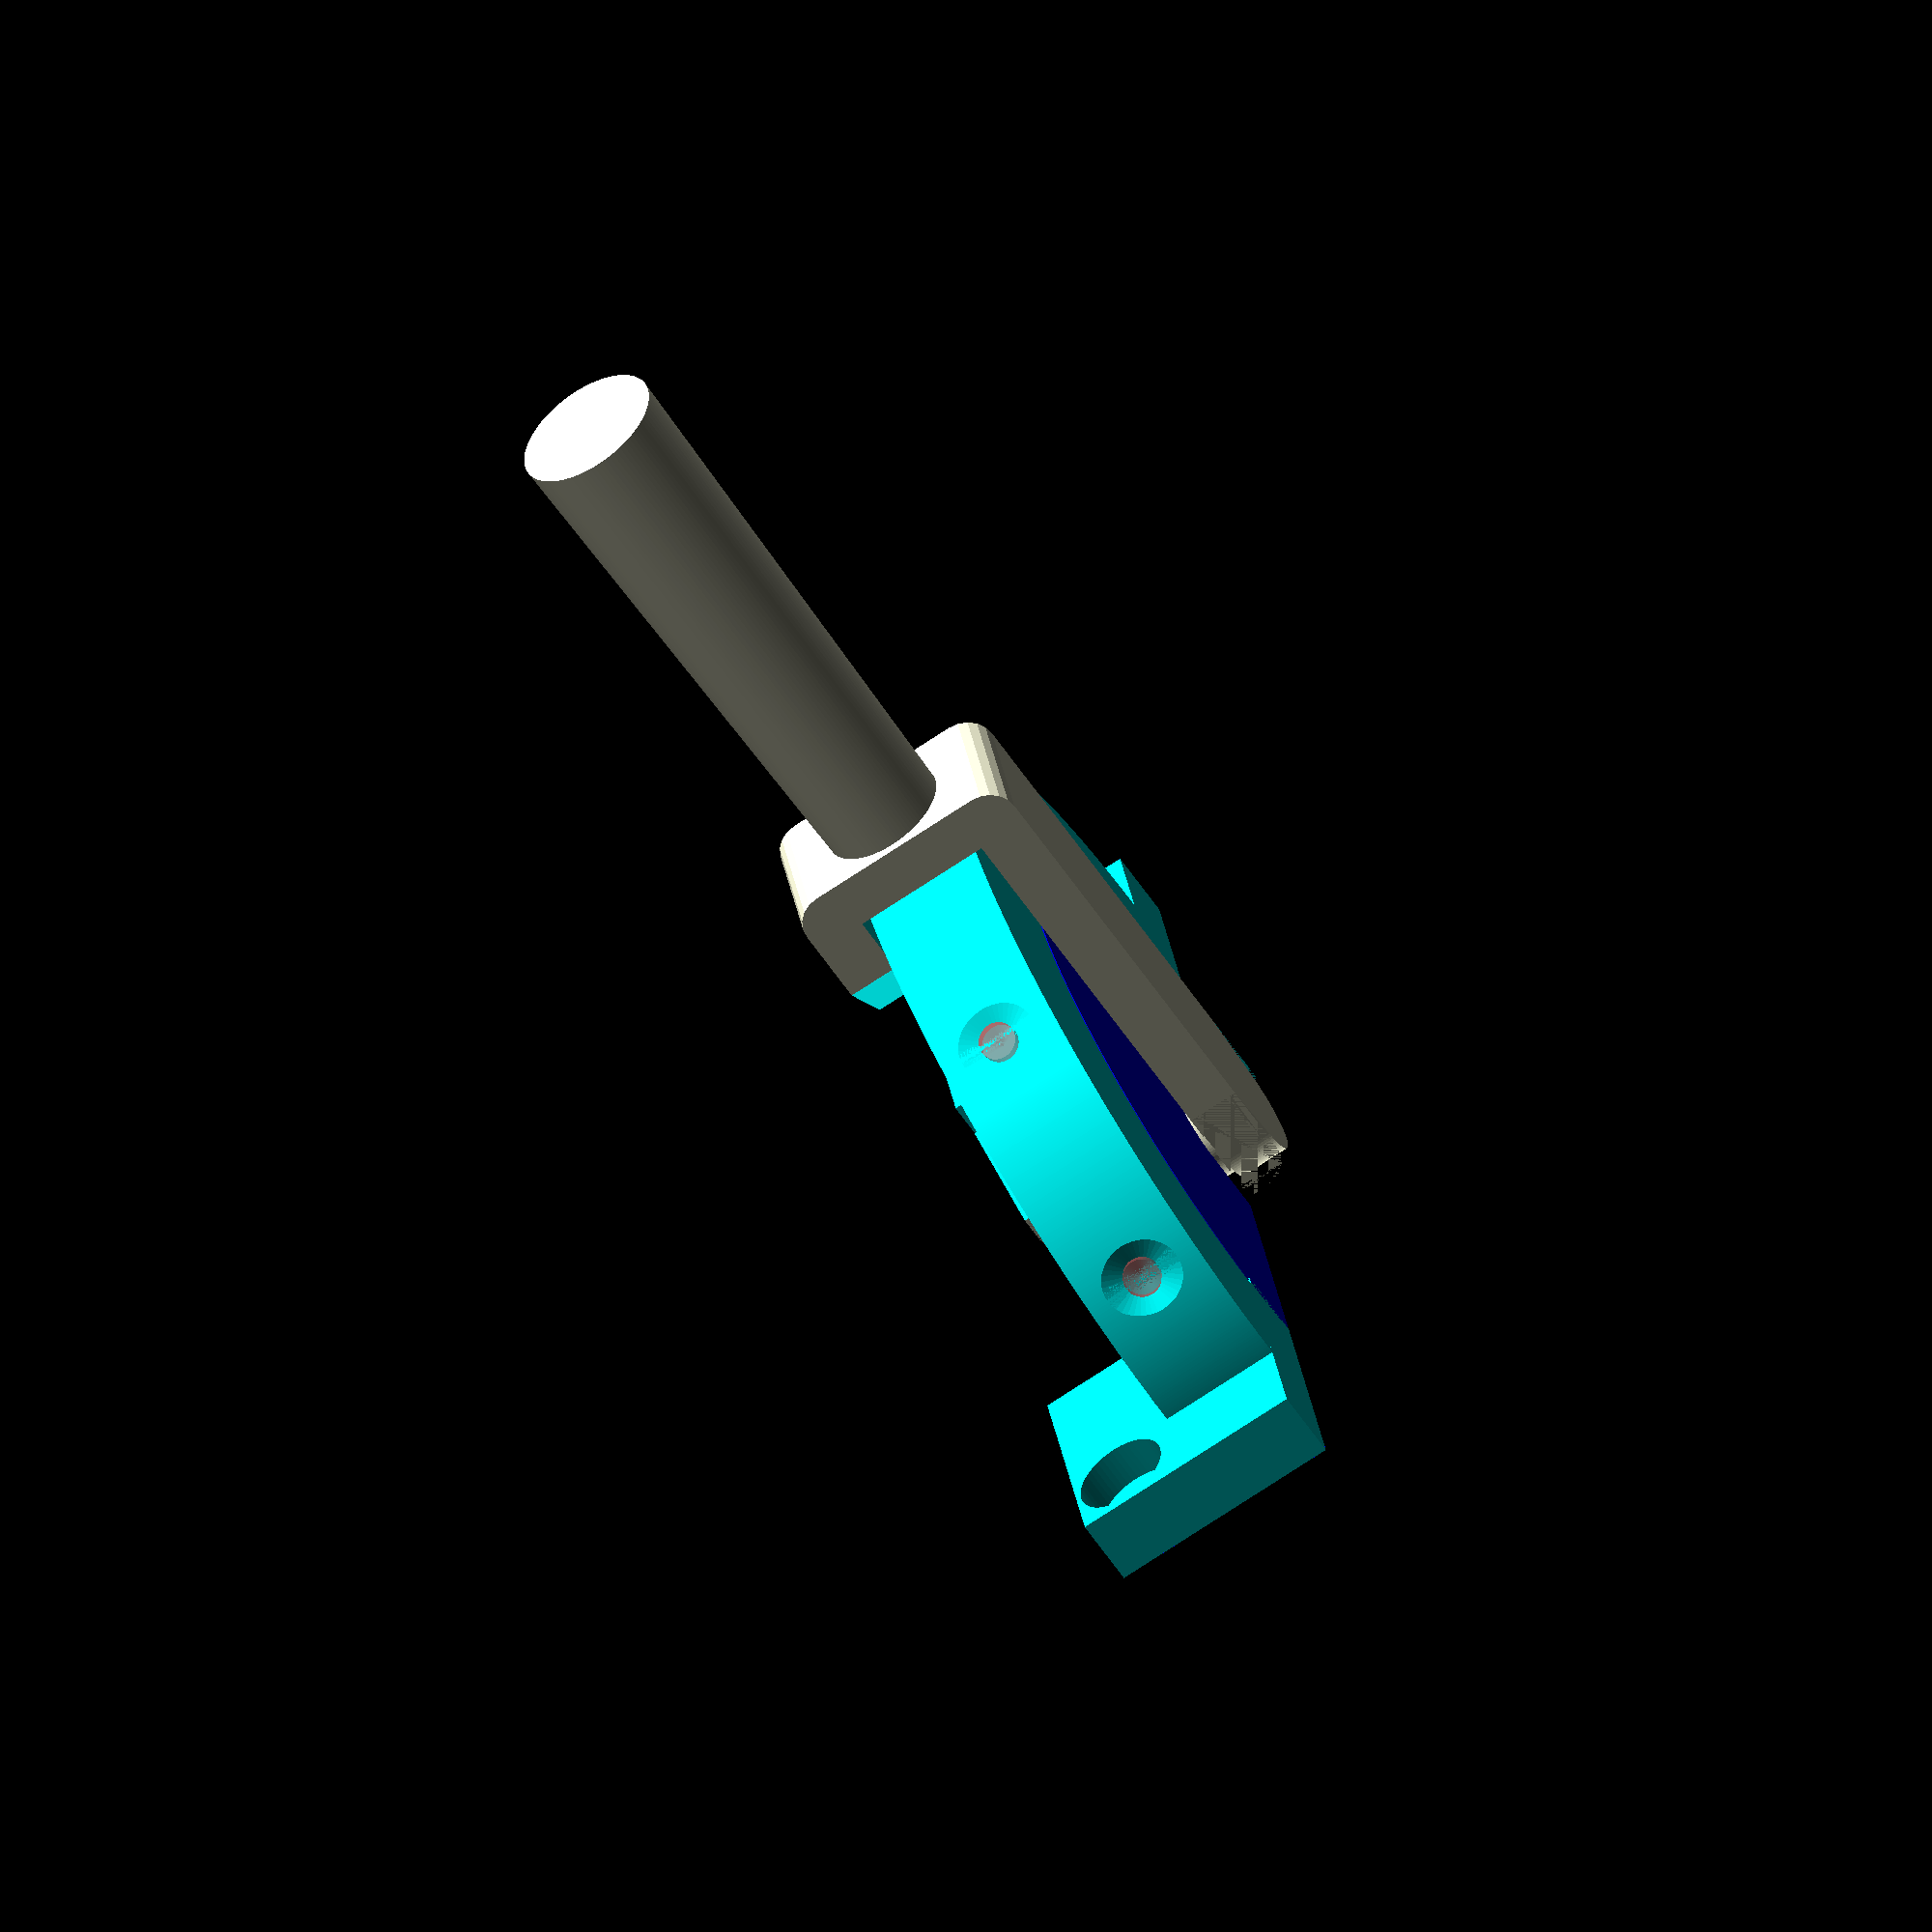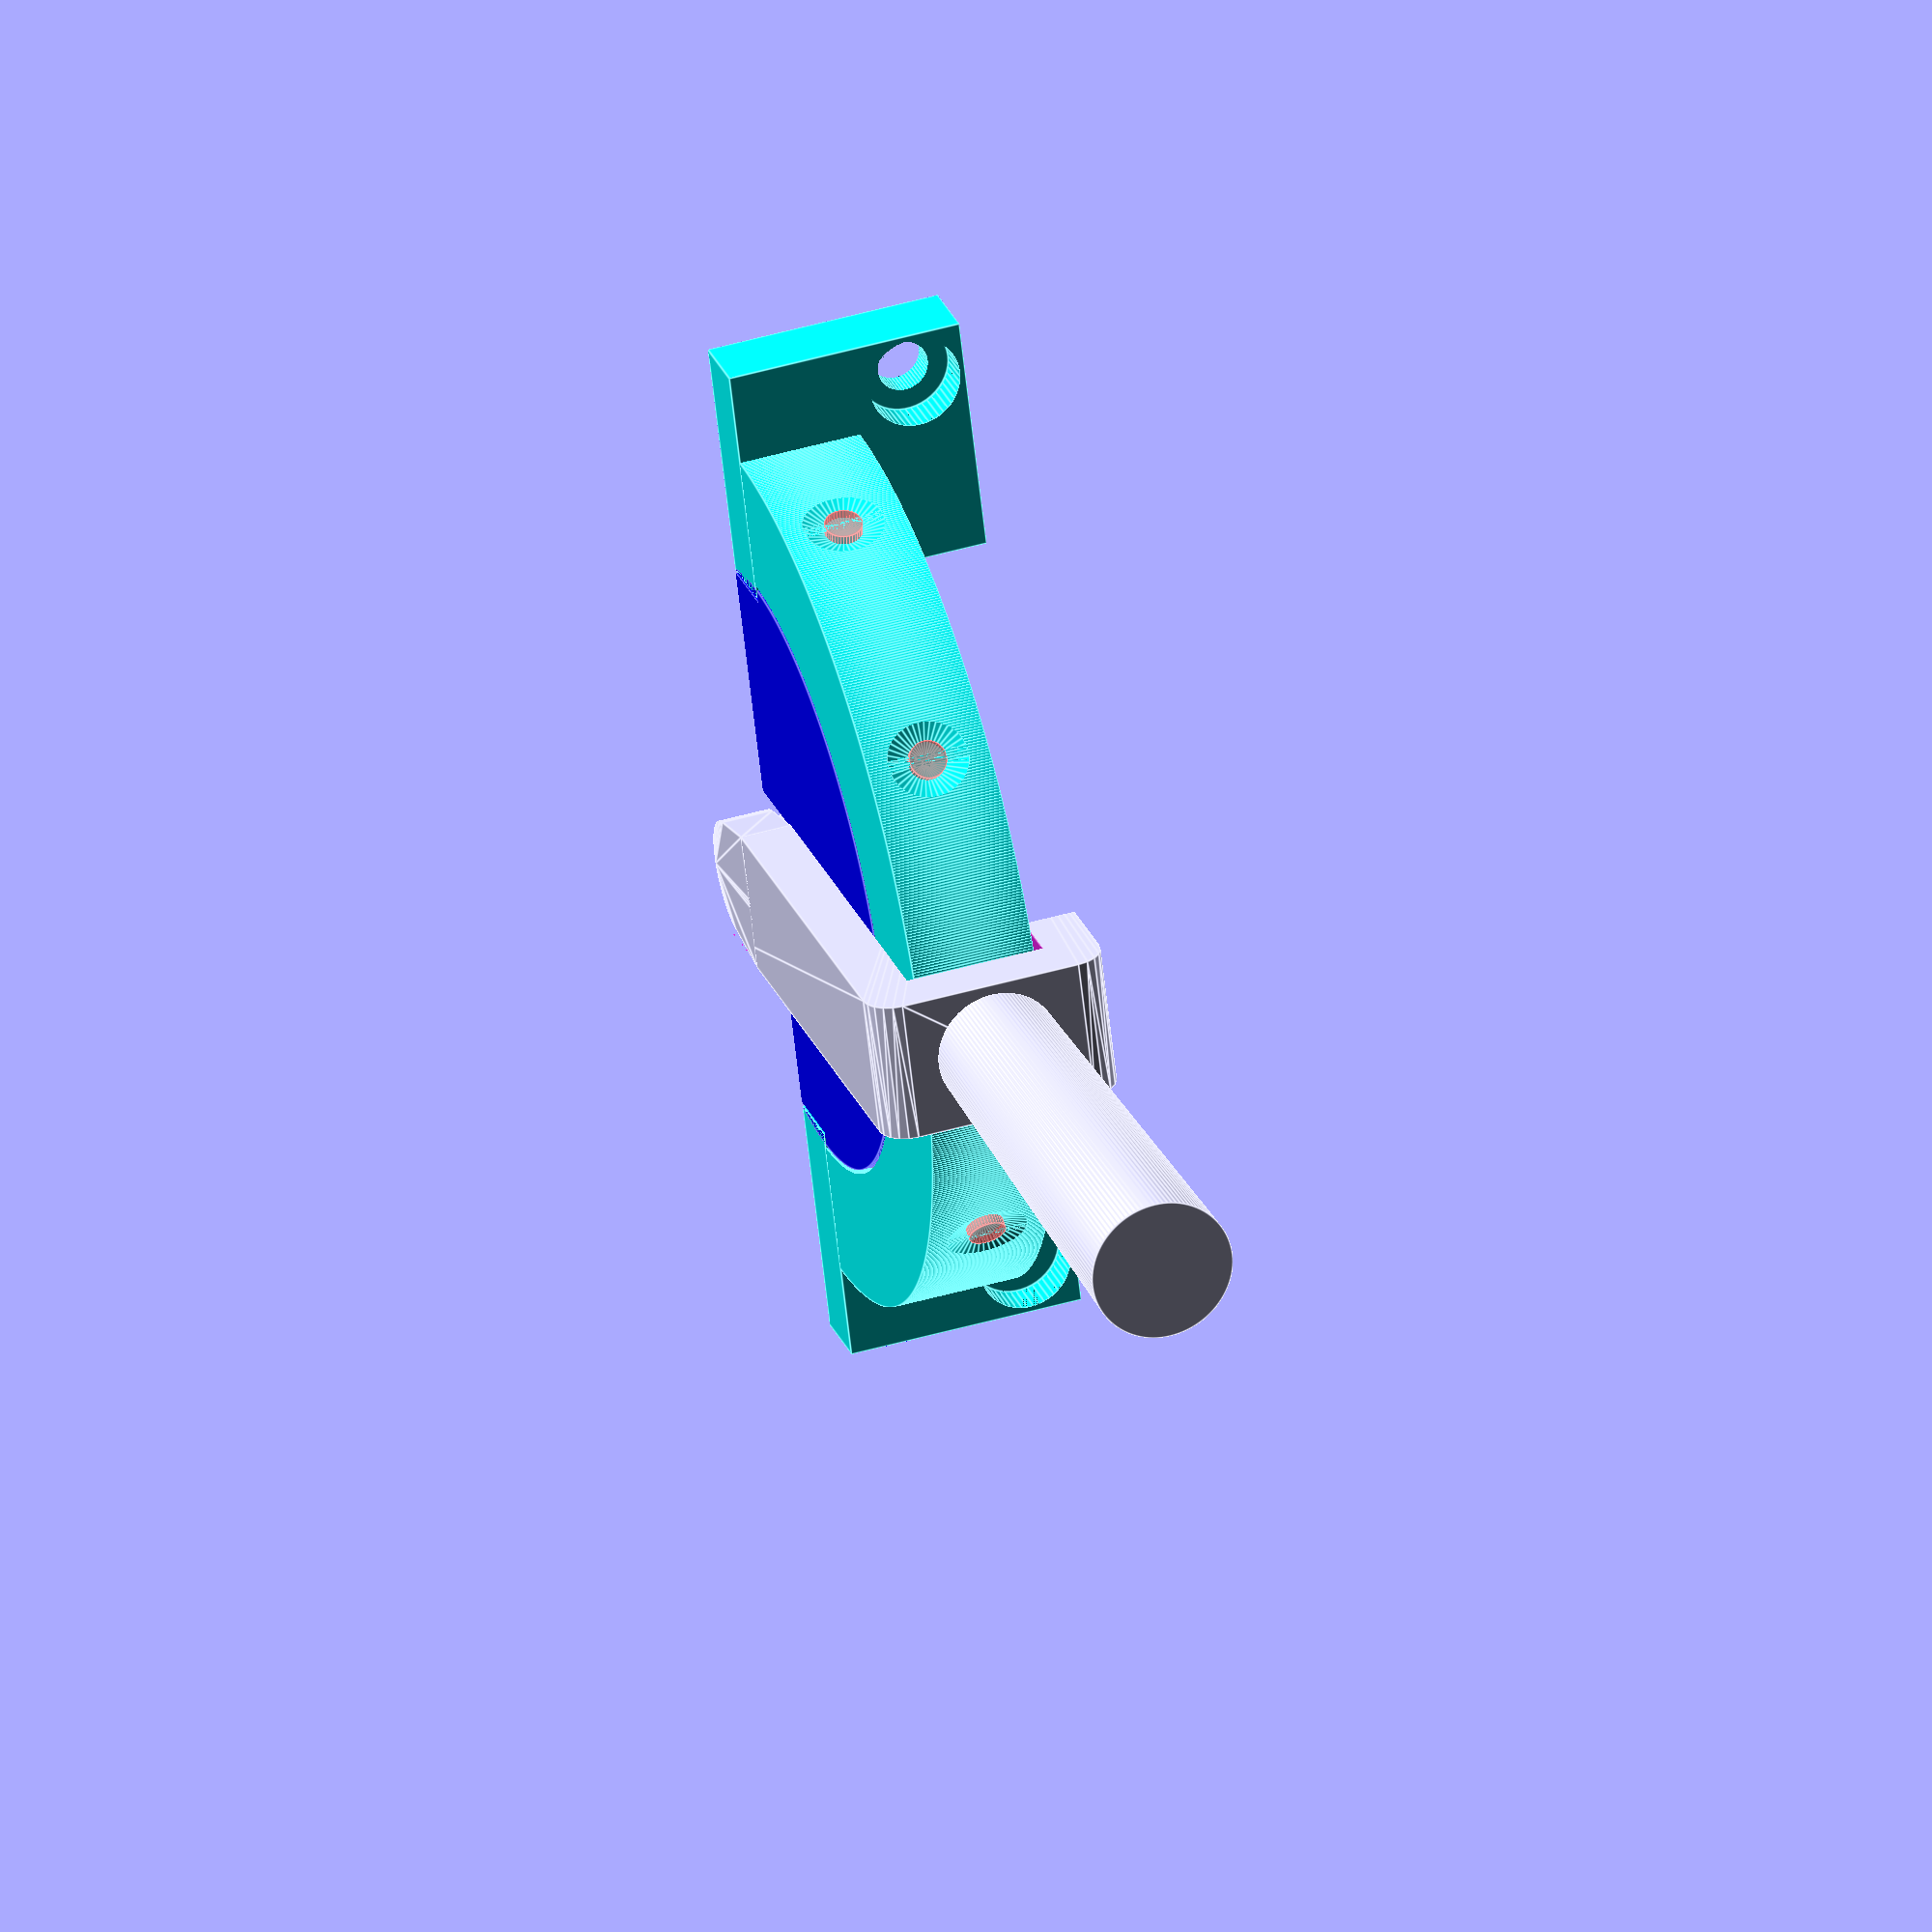
<openscad>
ring_outer_r = 43;
switch_height = 13;
ring_inner_r = ring_outer_r - switch_height;
dimple_depth = 1.8;
ring_height = ring_outer_r - ring_inner_r; 
dimple_diameter = 8;
ring_thickness = 12;
feet_height = 7;
play = .4; // space between parts that should fit.
feet_inset = 1+play;
trench_depth = 3;
trench_width = 2;
axis_d = 10;
protrusion = .3; // how much the button sticks out of the dimple
d = 0.01;
function up(v,w) = [v.x*w.x, v.y*w.y, v.z*w.z];


// choose what to generate
//rings();
//lever();
//switch_ring();
everything();



module switch()
{
    cube_dims = [6,7.5,3.5] + [.5, .5, .5];
    button_diameter = 3.7;
    
    // switch housing
    translate(up(cube_dims,[ -.5, -.5, 0]) - [0,0,1+d]) cube(cube_dims + [0,0,d+1]);
    
    // button pole
    cylinder( d = button_diameter, h = switch_height+ d, $fn = 40);
}

module ring( inner_r, outer_r, h, center = false)
{
    translate([0,0, center?0:h/2])
    difference() 
    {
        cylinder(r = outer_r, h = h, center=true);
        cylinder( r = inner_r, h = h + 2*d, center=true);
    }
}

module foot(expand = false)
{
    foot_extent = 10;
    exp_dims = (expand?[play, play, d]:[0,0,0]);
    feet_dims = [ feet_height, ring_thickness + feet_inset + foot_extent, ring_height + foot_extent] + exp_dims;
    tab_dims = [feet_height, 1, trench_width - play];
    translate([-d, ring_inner_r - feet_inset, -ring_thickness/2] - exp_dims) 
        difference()
        {
            union()
            {
                cube(feet_dims);
                
                rib_depth = trench_depth/3;
                for (offset = [-3, 3])
                    translate([0,-rib_depth, ring_thickness/2 + play -trench_width/2 + offset]) cube([feet_height, trench_depth, trench_width - 2 * play]);
            }

            screw_offset = [-d, ring_thickness + feet_inset + foot_extent/2, ring_height + foot_extent/2];
            translate(screw_offset) rotate([0,90,0]) screw( $fn= 50);
        }
    
}

module feet(expand = false)
{
    foot( expand);
    mirror([0,1,0]) foot(expand);        
}

module switch_ring()
{
    inner_guide_depth = .6;
    guide_depth = .4;
    guide_width = 1.2;
    
    switch_count = 5;
    
    // angular distance between switch positions
    angle = 180/switch_count;
    
    difference()
    {
        union()
        {
            ring( ring_inner_r, ring_outer_r, ring_thickness, center=true, $fn = 1000);
            for (offset = [-3, 3])
            translate([0,0,offset])
                ring( inner_r = ring_inner_r - inner_guide_depth , outer_r = ring_inner_r + +d, h = trench_width-2*play, center=true,$fn = 1000);
        }
        //ring(inner_r = ring_outer_r - guide_depth, outer_r = ring_outer_r + 1, h = guide_width, center = true, $fn = 500);
        
        for ( i = [0:switch_count-1])
        {
            rotate([0,0, angle/2 + i * angle])
            {
                #translate([0,ring_inner_r - d, 0]) rotate([-90,0,0]) 
                    switch();
                translate([0,ring_outer_r - dimple_depth - d, 0]) rotate([-90,0,0]) 
                    cylinder( d1 = d, d2 = dimple_diameter, h = dimple_depth + d , $fn = 40);
            }
        }
        
        cutter_dims = [ring_outer_r, 2*ring_outer_r, ring_thickness] + [d, 2*d, 2*d];
        translate([cutter_dims.x/2, 0, 0]) cube(cutter_dims, center=true);
    }
    
    feet();
}

module screw()
{
    head_d = 9;
    head_depth = 4;
    screw_d = 5;
    screw_length = 24;
    
    cylinder(d = head_d, h = head_depth);
    cylinder(d= screw_d, h = screw_length);
}

module switch_support_ring()
{
    difference()
    {
        cylinder(r = ring_inner_r - play, h = ring_thickness, center=true, $fn = 500);
        feet( expand = true);
        cutter_dims = [ring_inner_r, 2*ring_inner_r, ring_thickness] + [d, 2*d, 2*d];
        translate([feet_height + cutter_dims.x/2 - 2*d, 0, 0]) cube( cutter_dims, center=true);
        for (offset = [-3, 3])
            translate([0,0,offset])
                ring( inner_r = ring_inner_r - trench_depth , outer_r = ring_inner_r + 10, h = trench_width, center=true,$fn = 100);
        cylinder( d = axis_d, h = ring_thickness + 2 * d, center=true, $fn=1000);
        
        slot_dims = [feet_height, axis_d, ring_thickness];
        translate(up(slot_dims, [.5, 0, 0])) cube( slot_dims + [d,0,2*d], center=true);
    }
}

// a flat cube with rounded (cylindrical) corners.
module flatroundedcube( dimensions, r)
{
    rs = [r,r,0];
    inner = dimensions - 2 * rs;
    translate( -inner/2)
        hull()
            for ( x = [0:1]) for ( y = [0:1])
                translate(up( inner, [x,y,0])) cylinder( h = dimensions[2], r = r, $fn = 20);
}


lever_brace_thickness = 5;
module lever()
{
    lever_d2 = 14;
    lever_d1 = 12;
    lever_length = 60;
    lever_stem_length = lever_length - lever_d2/2;
    hole_size = 17;
    taper_start = 10.5;
    
    cut_width = 1;
    cut_depth = 1.2;
    cavity = 3;
    
    module cutter()
    {
        translate([0, inner_dims.y/2 - d, -hole_size/2]) rotate([0, -45, 0]) cube(cutter_dims);
    }
    
    inner_dims = [ ring_outer_r + axis_d/2, ring_thickness + 4 * play, lever_d2];
    outer_dims = inner_dims + [lever_brace_thickness, 2* lever_brace_thickness , -2*d];
    cutter_dims = [100, lever_brace_thickness + 2*d, 100];

    difference()
    {
        flatroundedcube(outer_dims, 3);
        translate([lever_brace_thickness/2 + d, 0, 0]) cube(inner_dims, center = true);
        
        // cut out one side to leave "pointer" shapes.
        cutter();
        rotate([0,180,0]) cutter();
        
        translate([outer_dims.x - taper_start, 0, 0]) cube(outer_dims + [d,d,d], center = true);
        
        cutter_dims = [cut_depth + cavity + d, inner_dims.y + 2, cut_width];
        for (i = [-1,1])
            translate([-(inner_dims.x + cutter_dims.x)/2 + lever_brace_thickness/2 + 2*d, 0, i * dimple_diameter/2])
                cube( cutter_dims, center = true);
                
        vert_dims = [2*cut_depth, cut_width/2, dimple_diameter*.6];
        back_offset = -(inner_dims.x - lever_brace_thickness)/2;
        step = (inner_dims.y - dimple_diameter)/12;
        
        for (side = [1,-1]) for ( s = [[0,-1],[3,1]])
        {
            translate([back_offset, side * (dimple_diameter/2 + step * s.x), s.y * side * (dimple_diameter*.2 + d)]) cube(vert_dims, center = true);
        }
                
        cavity_dims = [cavity, inner_dims.y + 2, dimple_diameter];
        translate([-inner_dims.x/2 + lever_brace_thickness/2 - (cut_depth+cavity_dims.x/2),0,0]) cube(cavity_dims, center=true);
    }
    for ( i = [-1, 1]) translate([outer_dims.x/2 - axis_d/2, i * (inner_dims.y/2 + lever_brace_thickness/2),0])
        hull()
        {
            rotate([90,0,0]) cylinder(d = axis_d/2 + feet_height - play, h = lever_brace_thickness, center=true, $fn = 100);
            translate([-taper_start+axis_d/2, 0, 0]) cube([d, lever_brace_thickness, outer_dims.z], center=true);
        }
    
    // axis
    translate( [outer_dims.x/2 - axis_d/2, 0,0]) rotate([90,0,0]) cylinder( d = axis_d, h = inner_dims.y, center=true, $fn=100);
    
    // actual lever
    translate( [-outer_dims.x/2 + d, 0, 0]) rotate([0,-90,0]) cylinder(d1 = lever_d1, d2 = lever_d2, h = lever_stem_length, $fn = 100);
    
    // bump
    translate([ -inner_dims.x/2 + d + lever_brace_thickness/2, 0, 0]) rotate([0,90,0]) cylinder( d1 = dimple_diameter - play, d2 = d, h = dimple_depth, $fn = 100);
}
module rings()
{
    color( "cyan") switch_ring();
    color( "blue") switch_support_ring();
}

module everything()
{
    difference()
    {
        union()
        {
            translate([-(ring_outer_r + axis_d/2 - lever_brace_thickness)/2, 0, 0]) rotate([90,0,0]) lever();
            rings();
        }
        
        // Cut everything in half to see whether the inner parts are placed correctly
        //translate([-100, 0, -100]) cube([200,200,200]);
    }
}

</openscad>
<views>
elev=253.5 azim=16.0 roll=56.5 proj=o view=solid
elev=313.9 azim=20.8 roll=251.7 proj=o view=edges
</views>
